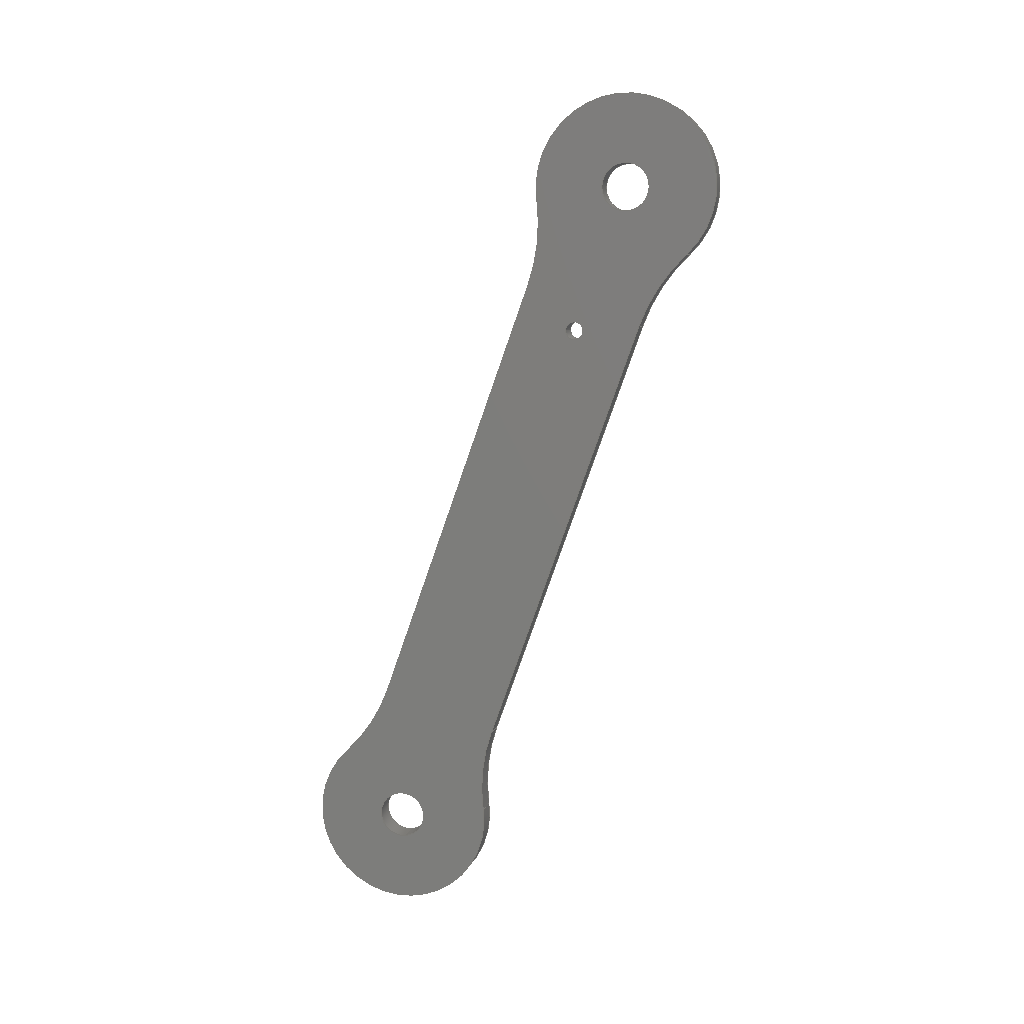
<metadata>
{"format":"step","ext":"step","renderer":"f3d","projection":"perspective","resolution":1024,"background":"white","views":[{"elev":8.3,"azim":-76.0,"up":"+Z"}]}
</metadata>
<code>
ISO-10303-21;
DATA;
#1=PROPERTY_DEFINITION_REPRESENTATION(#5,#3);
#2=PROPERTY_DEFINITION_REPRESENTATION(#6,#4);
#3=REPRESENTATION('',(#7),#422);
#4=REPRESENTATION('',(#8),#422);
#5=PROPERTY_DEFINITION('pmi validation property','',#427);
#6=PROPERTY_DEFINITION('pmi validation property','',#427);
#7=VALUE_REPRESENTATION_ITEM('number of annotations',COUNT_MEASURE(0));
#8=VALUE_REPRESENTATION_ITEM('number of views',COUNT_MEASURE(0));
#9=SHAPE_REPRESENTATION_RELATIONSHIP('','',#246,#10);
#10=ADVANCED_BREP_SHAPE_REPRESENTATION('',(#244),#422);
#11=PLANE('',#260);
#12=PLANE('',#261);
#13=PLANE('',#262);
#14=PLANE('',#268);
#15=LINE('',#360,#27);
#16=LINE('',#364,#28);
#17=LINE('',#373,#29);
#18=LINE('',#381,#30);
#19=LINE('',#383,#31);
#20=LINE('',#385,#32);
#21=LINE('',#387,#33);
#22=LINE('',#389,#34);
#23=LINE('',#391,#35);
#24=LINE('',#393,#36);
#25=LINE('',#415,#37);
#26=LINE('',#416,#38);
#27=VECTOR('',#285,1);
#28=VECTOR('',#288,1);
#29=VECTOR('',#299,1);
#30=VECTOR('',#308,1);
#31=VECTOR('',#311,1);
#32=VECTOR('',#312,1);
#33=VECTOR('',#313,1);
#34=VECTOR('',#316,1);
#35=VECTOR('',#317,1);
#36=VECTOR('',#318,1);
#37=VECTOR('',#345,1);
#38=VECTOR('',#346,1);
#39=ORIENTED_EDGE('',*,*,#99,.F.);
#40=ORIENTED_EDGE('',*,*,#100,.T.);
#41=ORIENTED_EDGE('',*,*,#101,.T.);
#42=ORIENTED_EDGE('',*,*,#102,.T.);
#43=ORIENTED_EDGE('',*,*,#103,.T.);
#44=ORIENTED_EDGE('',*,*,#104,.F.);
#45=ORIENTED_EDGE('',*,*,#105,.F.);
#46=ORIENTED_EDGE('',*,*,#106,.F.);
#47=ORIENTED_EDGE('',*,*,#107,.F.);
#48=ORIENTED_EDGE('',*,*,#100,.F.);
#49=ORIENTED_EDGE('',*,*,#108,.F.);
#50=ORIENTED_EDGE('',*,*,#102,.F.);
#51=ORIENTED_EDGE('',*,*,#109,.F.);
#52=ORIENTED_EDGE('',*,*,#110,.F.);
#53=ORIENTED_EDGE('',*,*,#111,.T.);
#54=ORIENTED_EDGE('',*,*,#110,.T.);
#55=ORIENTED_EDGE('',*,*,#112,.F.);
#56=ORIENTED_EDGE('',*,*,#113,.T.);
#57=ORIENTED_EDGE('',*,*,#114,.F.);
#58=ORIENTED_EDGE('',*,*,#115,.T.);
#59=ORIENTED_EDGE('',*,*,#116,.T.);
#60=ORIENTED_EDGE('',*,*,#106,.T.);
#61=ORIENTED_EDGE('',*,*,#117,.T.);
#62=ORIENTED_EDGE('',*,*,#104,.T.);
#63=ORIENTED_EDGE('',*,*,#116,.F.);
#64=ORIENTED_EDGE('',*,*,#118,.T.);
#65=ORIENTED_EDGE('',*,*,#119,.F.);
#66=ORIENTED_EDGE('',*,*,#120,.T.);
#67=ORIENTED_EDGE('',*,*,#112,.T.);
#68=ORIENTED_EDGE('',*,*,#109,.T.);
#69=ORIENTED_EDGE('',*,*,#101,.F.);
#70=ORIENTED_EDGE('',*,*,#107,.T.);
#71=ORIENTED_EDGE('',*,*,#121,.F.);
#72=ORIENTED_EDGE('',*,*,#122,.F.);
#73=ORIENTED_EDGE('',*,*,#111,.F.);
#74=ORIENTED_EDGE('',*,*,#123,.T.);
#75=ORIENTED_EDGE('',*,*,#124,.T.);
#76=ORIENTED_EDGE('',*,*,#125,.T.);
#77=ORIENTED_EDGE('',*,*,#114,.T.);
#78=ORIENTED_EDGE('',*,*,#105,.T.);
#79=ORIENTED_EDGE('',*,*,#99,.T.);
#80=ORIENTED_EDGE('',*,*,#108,.T.);
#81=ORIENTED_EDGE('',*,*,#103,.F.);
#82=ORIENTED_EDGE('',*,*,#126,.F.);
#83=ORIENTED_EDGE('',*,*,#119,.T.);
#84=ORIENTED_EDGE('',*,*,#127,.T.);
#85=ORIENTED_EDGE('',*,*,#124,.F.);
#86=ORIENTED_EDGE('',*,*,#128,.T.);
#87=ORIENTED_EDGE('',*,*,#125,.F.);
#88=ORIENTED_EDGE('',*,*,#127,.F.);
#89=ORIENTED_EDGE('',*,*,#118,.F.);
#90=ORIENTED_EDGE('',*,*,#115,.F.);
#91=ORIENTED_EDGE('',*,*,#123,.F.);
#92=ORIENTED_EDGE('',*,*,#113,.F.);
#93=ORIENTED_EDGE('',*,*,#120,.F.);
#94=ORIENTED_EDGE('',*,*,#128,.F.);
#95=ORIENTED_EDGE('',*,*,#126,.T.);
#96=ORIENTED_EDGE('',*,*,#121,.T.);
#97=ORIENTED_EDGE('',*,*,#122,.T.);
#98=ORIENTED_EDGE('',*,*,#117,.F.);
#99=EDGE_CURVE('',#129,#130,#151,.T.);
#100=EDGE_CURVE('',#129,#131,#15,.T.);
#101=EDGE_CURVE('',#131,#132,#152,.T.);
#102=EDGE_CURVE('',#132,#130,#16,.F.);
#103=EDGE_CURVE('',#133,#133,#153,.T.);
#104=EDGE_CURVE('',#134,#134,#154,.T.);
#105=EDGE_CURVE('',#135,#129,#155,.F.);
#106=EDGE_CURVE('',#136,#135,#17,.T.);
#107=EDGE_CURVE('',#131,#136,#156,.T.);
#108=EDGE_CURVE('',#130,#137,#157,.F.);
#109=EDGE_CURVE('',#138,#132,#158,.T.);
#110=EDGE_CURVE('',#137,#138,#18,.T.);
#111=EDGE_CURVE('',#139,#137,#19,.T.);
#112=EDGE_CURVE('',#140,#138,#20,.T.);
#113=EDGE_CURVE('',#140,#139,#21,.F.);
#114=EDGE_CURVE('',#141,#135,#22,.T.);
#115=EDGE_CURVE('',#141,#142,#23,.F.);
#116=EDGE_CURVE('',#142,#136,#24,.T.);
#117=EDGE_CURVE('',#143,#143,#159,.T.);
#118=EDGE_CURVE('',#142,#144,#160,.T.);
#119=EDGE_CURVE('',#145,#144,#161,.T.);
#120=EDGE_CURVE('',#145,#140,#162,.T.);
#121=EDGE_CURVE('',#146,#146,#163,.F.);
#122=EDGE_CURVE('',#147,#147,#164,.T.);
#123=EDGE_CURVE('',#139,#148,#165,.F.);
#124=EDGE_CURVE('',#148,#149,#166,.T.);
#125=EDGE_CURVE('',#149,#141,#167,.F.);
#126=EDGE_CURVE('',#150,#150,#168,.T.);
#127=EDGE_CURVE('',#144,#149,#25,.F.);
#128=EDGE_CURVE('',#148,#145,#26,.T.);
#129=VERTEX_POINT('',#358);
#130=VERTEX_POINT('',#359);
#131=VERTEX_POINT('',#361);
#132=VERTEX_POINT('',#363);
#133=VERTEX_POINT('',#367);
#134=VERTEX_POINT('',#369);
#135=VERTEX_POINT('',#372);
#136=VERTEX_POINT('',#374);
#137=VERTEX_POINT('',#378);
#138=VERTEX_POINT('',#380);
#139=VERTEX_POINT('',#384);
#140=VERTEX_POINT('',#386);
#141=VERTEX_POINT('',#390);
#142=VERTEX_POINT('',#392);
#143=VERTEX_POINT('',#396);
#144=VERTEX_POINT('',#398);
#145=VERTEX_POINT('',#400);
#146=VERTEX_POINT('',#403);
#147=VERTEX_POINT('',#406);
#148=VERTEX_POINT('',#408);
#149=VERTEX_POINT('',#410);
#150=VERTEX_POINT('',#413);
#151=CIRCLE('',#249,0.01212);
#152=CIRCLE('',#250,0.01212);
#153=CIRCLE('',#252,0.003175);
#154=CIRCLE('',#253,0.003175);
#155=CIRCLE('',#255,0.02425);
#156=CIRCLE('',#256,0.02425);
#157=CIRCLE('',#258,0.02425);
#158=CIRCLE('',#259,0.02425);
#159=CIRCLE('',#263,0.001191);
#160=CIRCLE('',#264,0.02425);
#161=CIRCLE('',#265,0.01212);
#162=CIRCLE('',#266,0.02425);
#163=CIRCLE('',#267,0.003175);
#164=CIRCLE('',#269,0.001191);
#165=CIRCLE('',#270,0.02425);
#166=CIRCLE('',#271,0.01212);
#167=CIRCLE('',#272,0.02425);
#168=CIRCLE('',#273,0.003175);
#169=EDGE_LOOP('',(#39,#40,#41,#42));
#170=EDGE_LOOP('',(#43));
#171=EDGE_LOOP('',(#44));
#172=EDGE_LOOP('',(#45,#46,#47,#48));
#173=EDGE_LOOP('',(#49,#50,#51,#52));
#174=EDGE_LOOP('',(#53,#54,#55,#56));
#175=EDGE_LOOP('',(#57,#58,#59,#60));
#176=EDGE_LOOP('',(#61));
#177=EDGE_LOOP('',(#62));
#178=EDGE_LOOP('',(#63,#64,#65,#66,#67,#68,#69,#70));
#179=EDGE_LOOP('',(#71));
#180=EDGE_LOOP('',(#72));
#181=EDGE_LOOP('',(#73,#74,#75,#76,#77,#78,#79,#80));
#182=EDGE_LOOP('',(#81));
#183=EDGE_LOOP('',(#82));
#184=EDGE_LOOP('',(#83,#84,#85,#86));
#185=EDGE_LOOP('',(#87,#88,#89,#90));
#186=EDGE_LOOP('',(#91,#92,#93,#94));
#187=EDGE_LOOP('',(#95));
#188=EDGE_LOOP('',(#96));
#189=EDGE_LOOP('',(#97));
#190=EDGE_LOOP('',(#98));
#191=FACE_BOUND('',#169,.T.);
#192=FACE_BOUND('',#170,.T.);
#193=FACE_BOUND('',#171,.T.);
#194=FACE_BOUND('',#172,.T.);
#195=FACE_BOUND('',#173,.T.);
#196=FACE_BOUND('',#174,.T.);
#197=FACE_BOUND('',#175,.T.);
#198=FACE_BOUND('',#176,.T.);
#199=FACE_BOUND('',#177,.T.);
#200=FACE_BOUND('',#178,.T.);
#201=FACE_BOUND('',#179,.T.);
#202=FACE_BOUND('',#180,.T.);
#203=FACE_BOUND('',#181,.T.);
#204=FACE_BOUND('',#182,.T.);
#205=FACE_BOUND('',#183,.T.);
#206=FACE_BOUND('',#184,.T.);
#207=FACE_BOUND('',#185,.T.);
#208=FACE_BOUND('',#186,.T.);
#209=FACE_BOUND('',#187,.T.);
#210=FACE_BOUND('',#188,.T.);
#211=FACE_BOUND('',#189,.T.);
#212=FACE_BOUND('',#190,.T.);
#213=CYLINDRICAL_SURFACE('',#248,0.01212);
#214=CYLINDRICAL_SURFACE('',#251,0.003175);
#215=CYLINDRICAL_SURFACE('',#254,0.02425);
#216=CYLINDRICAL_SURFACE('',#257,0.02425);
#217=CYLINDRICAL_SURFACE('',#274,0.01212);
#218=CYLINDRICAL_SURFACE('',#275,0.02425);
#219=CYLINDRICAL_SURFACE('',#276,0.02425);
#220=CYLINDRICAL_SURFACE('',#277,0.003175);
#221=CYLINDRICAL_SURFACE('',#278,0.001191);
#222=ADVANCED_FACE('',(#191),#213,.T.);
#223=ADVANCED_FACE('',(#192,#193),#214,.F.);
#224=ADVANCED_FACE('',(#194),#215,.F.);
#225=ADVANCED_FACE('',(#195),#216,.F.);
#226=ADVANCED_FACE('',(#196),#11,.T.);
#227=ADVANCED_FACE('',(#197),#12,.F.);
#228=ADVANCED_FACE('',(#198,#199,#200,#201),#13,.F.);
#229=ADVANCED_FACE('',(#202,#203,#204,#205),#14,.T.);
#230=ADVANCED_FACE('',(#206),#217,.T.);
#231=ADVANCED_FACE('',(#207),#218,.F.);
#232=ADVANCED_FACE('',(#208),#219,.F.);
#233=ADVANCED_FACE('',(#209,#210),#220,.F.);
#234=ADVANCED_FACE('',(#211,#212),#221,.F.);
#235=CLOSED_SHELL('',(#222,#223,#224,#225,#226,#227,#228,#229,#230,#231,
#232,#233,#234));
#236=STYLED_ITEM('',(#237),#244);
#237=PRESENTATION_STYLE_ASSIGNMENT((#238));
#238=SURFACE_STYLE_USAGE(.BOTH.,#239);
#239=SURFACE_SIDE_STYLE('',(#240));
#240=SURFACE_STYLE_FILL_AREA(#241);
#241=FILL_AREA_STYLE('',(#242));
#242=FILL_AREA_STYLE_COLOUR('',#243);
#243=DRAUGHTING_PRE_DEFINED_COLOUR('white');
#244=MANIFOLD_SOLID_BREP('link3l',#235);
#245=SHAPE_DEFINITION_REPRESENTATION(#427,#246);
#246=SHAPE_REPRESENTATION('link3l',(#247),#422);
#247=AXIS2_PLACEMENT_3D('',#355,#279,#280);
#248=AXIS2_PLACEMENT_3D('',#356,#281,#282);
#249=AXIS2_PLACEMENT_3D('',#357,#283,#284);
#250=AXIS2_PLACEMENT_3D('',#362,#286,#287);
#251=AXIS2_PLACEMENT_3D('',#365,#289,#290);
#252=AXIS2_PLACEMENT_3D('',#366,#291,#292);
#253=AXIS2_PLACEMENT_3D('',#368,#293,#294);
#254=AXIS2_PLACEMENT_3D('',#370,#295,#296);
#255=AXIS2_PLACEMENT_3D('',#371,#297,#298);
#256=AXIS2_PLACEMENT_3D('',#375,#300,#301);
#257=AXIS2_PLACEMENT_3D('',#376,#302,#303);
#258=AXIS2_PLACEMENT_3D('',#377,#304,#305);
#259=AXIS2_PLACEMENT_3D('',#379,#306,#307);
#260=AXIS2_PLACEMENT_3D('',#382,#309,#310);
#261=AXIS2_PLACEMENT_3D('',#388,#314,#315);
#262=AXIS2_PLACEMENT_3D('',#394,#319,#320);
#263=AXIS2_PLACEMENT_3D('',#395,#321,#322);
#264=AXIS2_PLACEMENT_3D('',#397,#323,#324);
#265=AXIS2_PLACEMENT_3D('',#399,#325,#326);
#266=AXIS2_PLACEMENT_3D('',#401,#327,#328);
#267=AXIS2_PLACEMENT_3D('',#402,#329,#330);
#268=AXIS2_PLACEMENT_3D('',#404,#331,#332);
#269=AXIS2_PLACEMENT_3D('',#405,#333,#334);
#270=AXIS2_PLACEMENT_3D('',#407,#335,#336);
#271=AXIS2_PLACEMENT_3D('',#409,#337,#338);
#272=AXIS2_PLACEMENT_3D('',#411,#339,#340);
#273=AXIS2_PLACEMENT_3D('',#412,#341,#342);
#274=AXIS2_PLACEMENT_3D('',#414,#343,#344);
#275=AXIS2_PLACEMENT_3D('',#417,#347,#348);
#276=AXIS2_PLACEMENT_3D('',#418,#349,#350);
#277=AXIS2_PLACEMENT_3D('',#419,#351,#352);
#278=AXIS2_PLACEMENT_3D('',#420,#353,#354);
#279=DIRECTION('',(0,0,1));
#280=DIRECTION('',(1,0,0));
#281=DIRECTION('',(-1,-1.84e-17,-1.109e-17));
#282=DIRECTION('',(-1.305e-17,0.1102,0.9939));
#283=DIRECTION('',(1,1.84e-17,1.109e-17));
#284=DIRECTION('',(1.305e-17,-0.1102,-0.9939));
#285=DIRECTION('',(-1,-1.84e-17,-1.109e-17));
#286=DIRECTION('',(1,1.84e-17,1.109e-17));
#287=DIRECTION('',(1.305e-17,-0.1102,-0.9939));
#288=DIRECTION('',(-1,-1.84e-17,-1.109e-17));
#289=DIRECTION('',(1,1.84e-17,1.109e-17));
#290=DIRECTION('',(1.305e-17,-0.1102,-0.9939));
#291=DIRECTION('',(1,1.84e-17,1.109e-17));
#292=DIRECTION('',(1.305e-17,-0.1102,-0.9939));
#293=DIRECTION('',(1,1.84e-17,1.109e-17));
#294=DIRECTION('',(1.305e-17,-0.1102,-0.9939));
#295=DIRECTION('',(-1,-1.84e-17,-1.109e-17));
#296=DIRECTION('',(-1.305e-17,0.1102,0.9939));
#297=DIRECTION('',(1,1.84e-17,1.109e-17));
#298=DIRECTION('',(1.305e-17,-0.1102,-0.9939));
#299=DIRECTION('',(1,1.84e-17,1.109e-17));
#300=DIRECTION('',(1,1.84e-17,1.109e-17));
#301=DIRECTION('',(1.305e-17,-0.1102,-0.9939));
#302=DIRECTION('',(-1,-1.84e-17,-1.109e-17));
#303=DIRECTION('',(-1.305e-17,0.1102,0.9939));
#304=DIRECTION('',(1,1.84e-17,1.109e-17));
#305=DIRECTION('',(1.305e-17,-0.1102,-0.9939));
#306=DIRECTION('',(1,1.84e-17,1.109e-17));
#307=DIRECTION('',(1.305e-17,-0.1102,-0.9939));
#308=DIRECTION('',(-1,-1.84e-17,-1.109e-17));
#309=DIRECTION('',(-2.106e-17,0.9415,0.3371));
#310=DIRECTION('',(-4.234e-18,-0.3371,0.9415));
#311=DIRECTION('',(4.234e-18,0.3371,-0.9415));
#312=DIRECTION('',(4.234e-18,0.3371,-0.9415));
#313=DIRECTION('',(-1,-1.84e-17,-1.109e-17));
#314=DIRECTION('',(-2.106e-17,0.9415,0.3371));
#315=DIRECTION('',(-4.234e-18,-0.3371,0.9415));
#316=DIRECTION('',(4.234e-18,0.3371,-0.9415));
#317=DIRECTION('',(1,1.84e-17,1.109e-17));
#318=DIRECTION('',(4.234e-18,0.3371,-0.9415));
#319=DIRECTION('',(1,1.84e-17,1.109e-17));
#320=DIRECTION('',(-1.707e-17,0.9939,-0.1102));
#321=DIRECTION('',(1,1.84e-17,1.109e-17));
#322=DIRECTION('',(-1.84e-17,1,0));
#323=DIRECTION('',(1,1.84e-17,1.109e-17));
#324=DIRECTION('',(1.305e-17,-0.1102,-0.9939));
#325=DIRECTION('',(1,1.84e-17,1.109e-17));
#326=DIRECTION('',(1.305e-17,-0.1102,-0.9939));
#327=DIRECTION('',(1,1.84e-17,1.109e-17));
#328=DIRECTION('',(1.305e-17,-0.1102,-0.9939));
#329=DIRECTION('',(1,1.84e-17,1.109e-17));
#330=DIRECTION('',(1.305e-17,-0.1102,-0.9939));
#331=DIRECTION('',(1,1.84e-17,1.109e-17));
#332=DIRECTION('',(-1.707e-17,0.9939,-0.1102));
#333=DIRECTION('',(1,1.84e-17,1.109e-17));
#334=DIRECTION('',(-1.84e-17,1,0));
#335=DIRECTION('',(1,1.84e-17,1.109e-17));
#336=DIRECTION('',(1.305e-17,-0.1102,-0.9939));
#337=DIRECTION('',(1,1.84e-17,1.109e-17));
#338=DIRECTION('',(1.305e-17,-0.1102,-0.9939));
#339=DIRECTION('',(1,1.84e-17,1.109e-17));
#340=DIRECTION('',(1.305e-17,-0.1102,-0.9939));
#341=DIRECTION('',(1,1.84e-17,1.109e-17));
#342=DIRECTION('',(1.305e-17,-0.1102,-0.9939));
#343=DIRECTION('',(-1,-1.84e-17,-1.109e-17));
#344=DIRECTION('',(-1.305e-17,0.1102,0.9939));
#345=DIRECTION('',(-1,-1.84e-17,-1.109e-17));
#346=DIRECTION('',(-1,-1.84e-17,-1.109e-17));
#347=DIRECTION('',(-1,-1.84e-17,-1.109e-17));
#348=DIRECTION('',(-1.305e-17,0.1102,0.9939));
#349=DIRECTION('',(-1,-1.84e-17,-1.109e-17));
#350=DIRECTION('',(-1.305e-17,0.1102,0.9939));
#351=DIRECTION('',(1,1.84e-17,1.109e-17));
#352=DIRECTION('',(1.311e-17,-0.9315,0.3637));
#353=DIRECTION('',(1,1.84e-17,1.109e-17));
#354=DIRECTION('',(-2.127e-17,0.9209,0.3897));
#355=CARTESIAN_POINT('',(0,0,0));
#356=CARTESIAN_POINT('',(0.04373,0.5014,-5.336e-05));
#357=CARTESIAN_POINT('',(0.04084,0.5014,-5.336e-05));
#358=CARTESIAN_POINT('',(0.04084,0.4894,0.001543));
#359=CARTESIAN_POINT('',(0.04084,0.5097,0.008808));
#360=CARTESIAN_POINT('',(0.04373,0.4894,0.001543));
#361=CARTESIAN_POINT('',(0.03767,0.4894,0.001543));
#362=CARTESIAN_POINT('',(0.03767,0.5014,-5.336e-05));
#363=CARTESIAN_POINT('',(0.03767,0.5097,0.008808));
#364=CARTESIAN_POINT('',(0.04373,0.5097,0.008808));
#365=CARTESIAN_POINT('',(-2e-06,0.5014,-5.336e-05));
#366=CARTESIAN_POINT('',(0.04084,0.5014,-5.336e-05));
#367=CARTESIAN_POINT('',(0.04084,0.5011,-0.003209));
#368=CARTESIAN_POINT('',(0.03767,0.5014,-5.336e-05));
#369=CARTESIAN_POINT('',(0.03767,0.5011,-0.003209));
#370=CARTESIAN_POINT('',(0.04373,0.4654,0.004735));
#371=CARTESIAN_POINT('',(0.04084,0.4654,0.004735));
#372=CARTESIAN_POINT('',(0.04084,0.4882,0.01291));
#373=CARTESIAN_POINT('',(0.04373,0.4882,0.01291));
#374=CARTESIAN_POINT('',(0.03767,0.4882,0.01291));
#375=CARTESIAN_POINT('',(0.03767,0.4654,0.004735));
#376=CARTESIAN_POINT('',(0.04373,0.5262,0.02653));
#377=CARTESIAN_POINT('',(0.04084,0.5262,0.02653));
#378=CARTESIAN_POINT('',(0.04084,0.5034,0.01836));
#379=CARTESIAN_POINT('',(0.03767,0.5262,0.02653));
#380=CARTESIAN_POINT('',(0.03767,0.5034,0.01836));
#381=CARTESIAN_POINT('',(0.04373,0.5034,0.01836));
#382=CARTESIAN_POINT('',(0.04373,0.4941,0.04443));
#383=CARTESIAN_POINT('',(0.04084,0.4941,0.04443));
#384=CARTESIAN_POINT('',(0.04084,0.483,0.07547));
#385=CARTESIAN_POINT('',(0.03767,0.4941,0.04443));
#386=CARTESIAN_POINT('',(0.03767,0.483,0.07547));
#387=CARTESIAN_POINT('',(0.04373,0.483,0.07547));
#388=CARTESIAN_POINT('',(0.04373,0.4789,0.03898));
#389=CARTESIAN_POINT('',(0.04084,0.4789,0.03898));
#390=CARTESIAN_POINT('',(0.04084,0.4677,0.07002));
#391=CARTESIAN_POINT('',(0.03767,0.4677,0.07002));
#392=CARTESIAN_POINT('',(0.03767,0.4677,0.07002));
#393=CARTESIAN_POINT('',(0.03767,0.4789,0.03898));
#394=CARTESIAN_POINT('',(0.03767,0.4865,0.0417));
#395=CARTESIAN_POINT('',(0.03767,0.4765,0.06941));
#396=CARTESIAN_POINT('',(0.03767,0.4777,0.06941));
#397=CARTESIAN_POINT('',(0.03767,0.4449,0.06185));
#398=CARTESIAN_POINT('',(0.03767,0.4615,0.07957));
#399=CARTESIAN_POINT('',(0.03767,0.4697,0.08843));
#400=CARTESIAN_POINT('',(0.03767,0.4818,0.08684));
#401=CARTESIAN_POINT('',(0.03767,0.5058,0.08364));
#402=CARTESIAN_POINT('',(0.03767,0.4697,0.08843));
#403=CARTESIAN_POINT('',(0.03767,0.4694,0.08528));
#404=CARTESIAN_POINT('',(0.04084,0.4865,0.0417));
#405=CARTESIAN_POINT('',(0.04084,0.4765,0.06941));
#406=CARTESIAN_POINT('',(0.04084,0.4777,0.06941));
#407=CARTESIAN_POINT('',(0.04084,0.5058,0.08364));
#408=CARTESIAN_POINT('',(0.04084,0.4818,0.08684));
#409=CARTESIAN_POINT('',(0.04084,0.4697,0.08843));
#410=CARTESIAN_POINT('',(0.04084,0.4615,0.07957));
#411=CARTESIAN_POINT('',(0.04084,0.4449,0.06185));
#412=CARTESIAN_POINT('',(0.04084,0.4697,0.08843));
#413=CARTESIAN_POINT('',(0.04084,0.4694,0.08528));
#414=CARTESIAN_POINT('',(0.04373,0.4697,0.08843));
#415=CARTESIAN_POINT('',(0.04373,0.4615,0.07957));
#416=CARTESIAN_POINT('',(0.04373,0.4818,0.08684));
#417=CARTESIAN_POINT('',(0.04373,0.4449,0.06185));
#418=CARTESIAN_POINT('',(0.04373,0.5058,0.08364));
#419=CARTESIAN_POINT('',(-0.03767,0.4697,0.08843));
#420=CARTESIAN_POINT('',(0.03608,0.4765,0.06941));
#421=MECHANICAL_DESIGN_GEOMETRIC_PRESENTATION_REPRESENTATION('',(#236),
#422);
#422=(
GEOMETRIC_REPRESENTATION_CONTEXT(3)
GLOBAL_UNCERTAINTY_ASSIGNED_CONTEXT((#423))
GLOBAL_UNIT_ASSIGNED_CONTEXT((#426,#425,#424))
REPRESENTATION_CONTEXT('link3l','TOP_LEVEL_ASSEMBLY_PART')
);
#423=UNCERTAINTY_MEASURE_WITH_UNIT(LENGTH_MEASURE(5e-06),#426,
'DISTANCE_ACCURACY_VALUE','Maximum Tolerance applied to model');
#424=(
NAMED_UNIT(*)
SI_UNIT($,.STERADIAN.)
SOLID_ANGLE_UNIT()
);
#425=(
NAMED_UNIT(*)
PLANE_ANGLE_UNIT()
SI_UNIT($,.RADIAN.)
);
#426=(
LENGTH_UNIT()
NAMED_UNIT(*)
SI_UNIT($,.METRE.)
);
#427=PRODUCT_DEFINITION_SHAPE('','',#428);
#428=PRODUCT_DEFINITION('','',#430,#429);
#429=PRODUCT_DEFINITION_CONTEXT('',#436,'design');
#430=PRODUCT_DEFINITION_FORMATION_WITH_SPECIFIED_SOURCE('','',#432,
 .NOT_KNOWN.);
#431=PRODUCT_RELATED_PRODUCT_CATEGORY('','',(#432));
#432=PRODUCT('link3l','link3l','link3l',(#434));
#433=PRODUCT_CATEGORY('','');
#434=PRODUCT_CONTEXT('',#436,'mechanical');
#435=APPLICATION_PROTOCOL_DEFINITION('international standard',
'automotive_design',2010,#436);
#436=APPLICATION_CONTEXT(
'core data for automotive mechanical design processes');
ENDSEC;
END-ISO-10303-21;

</code>
